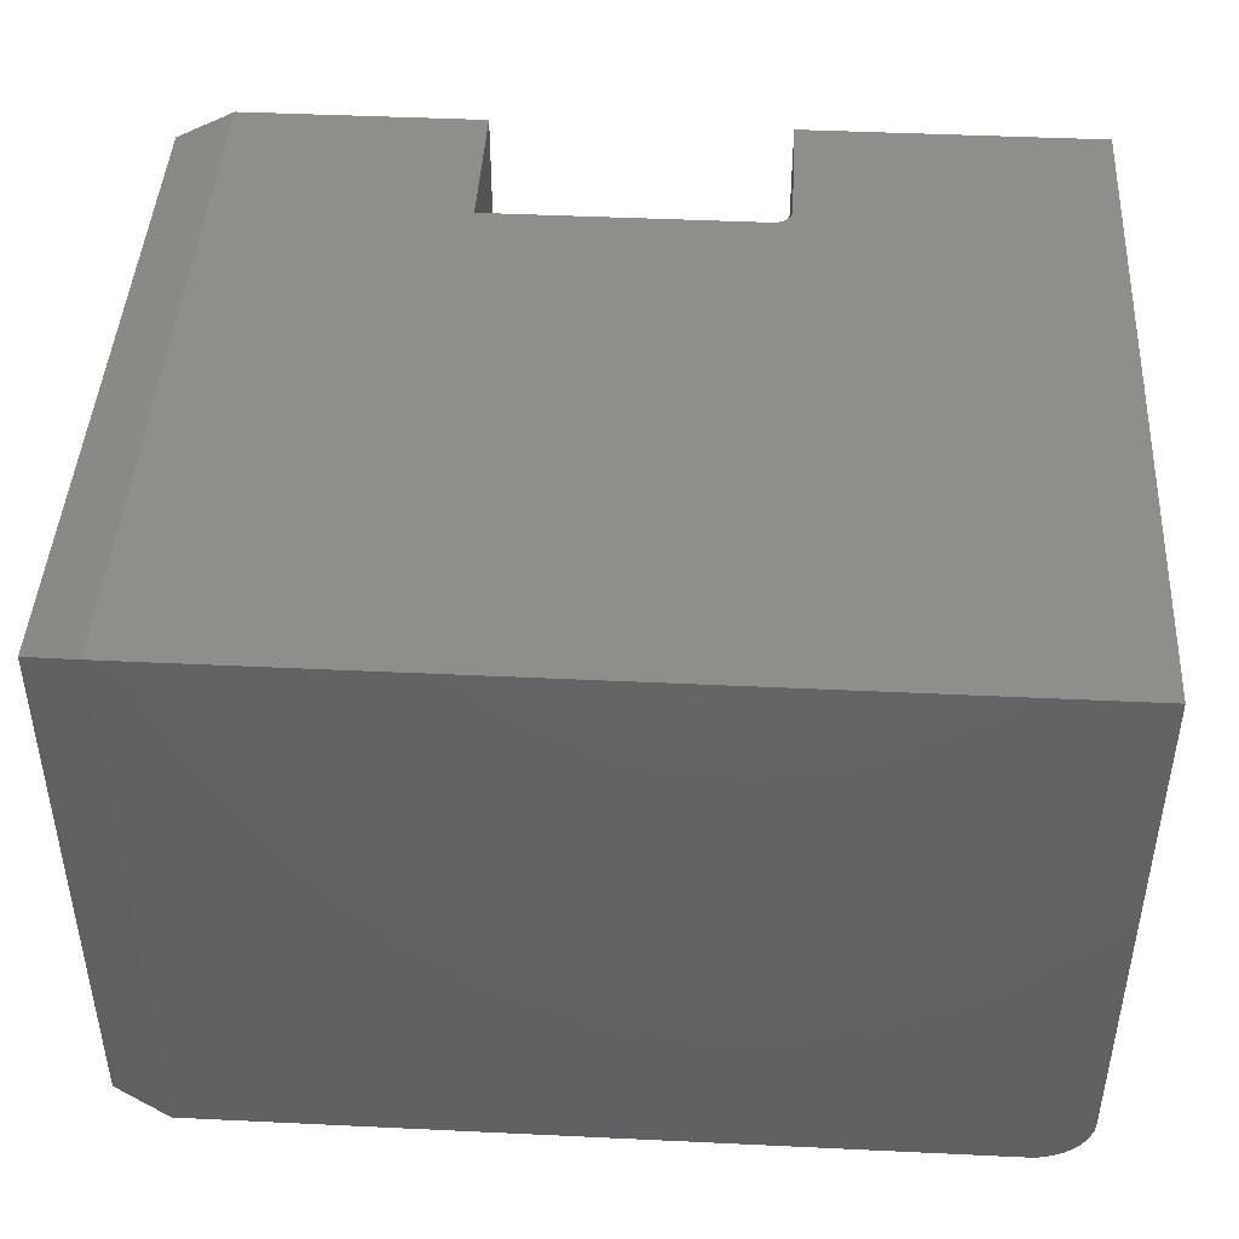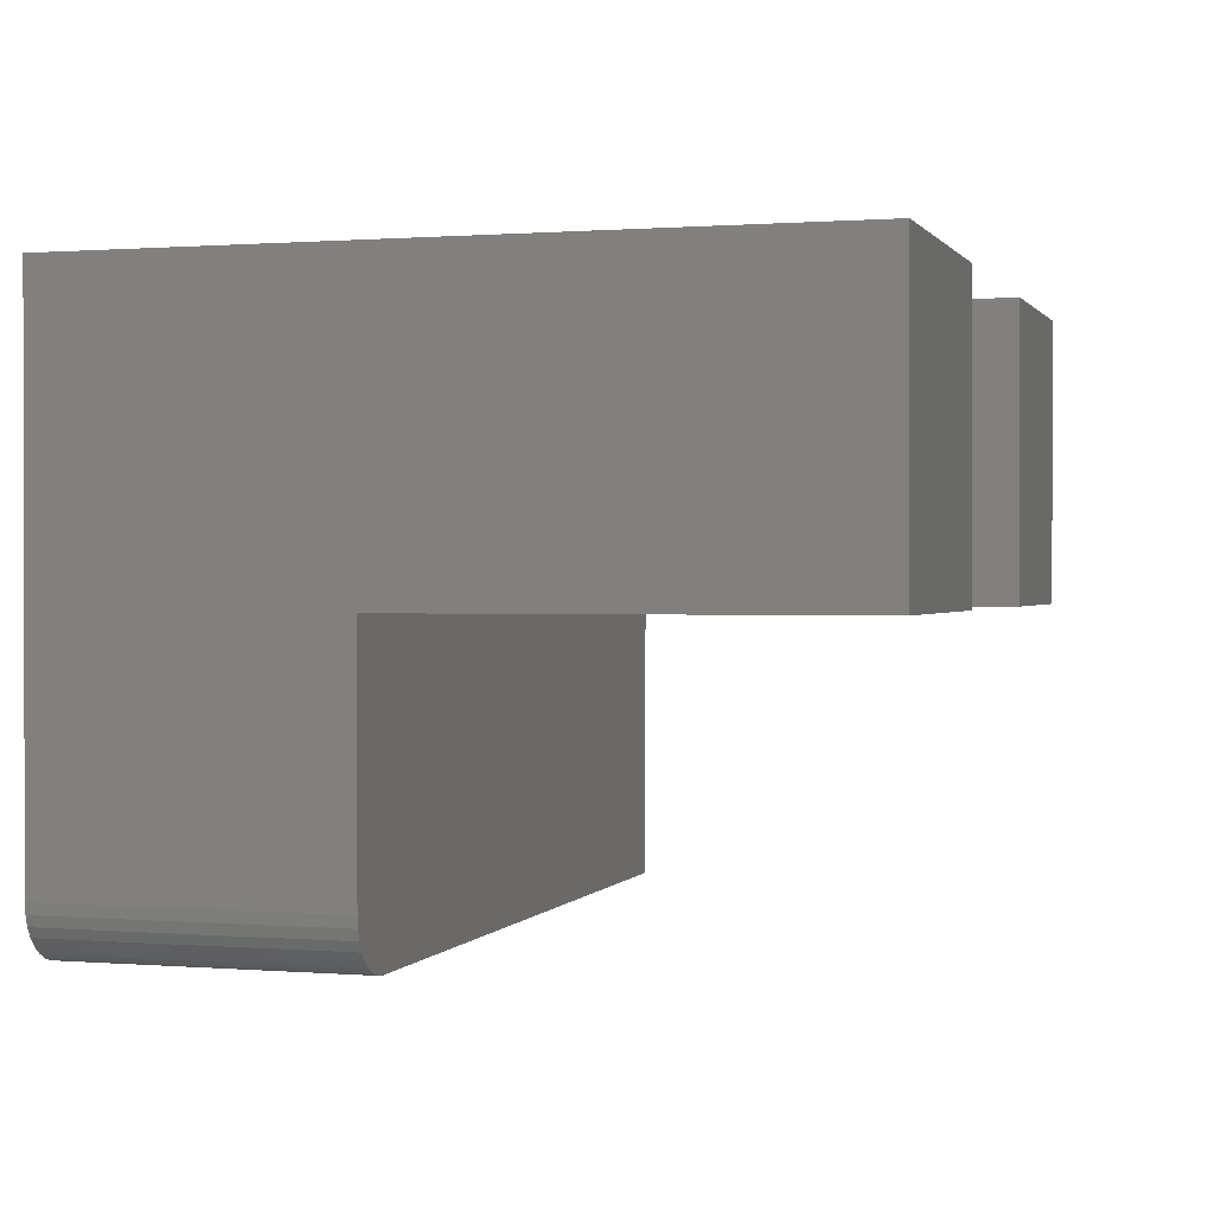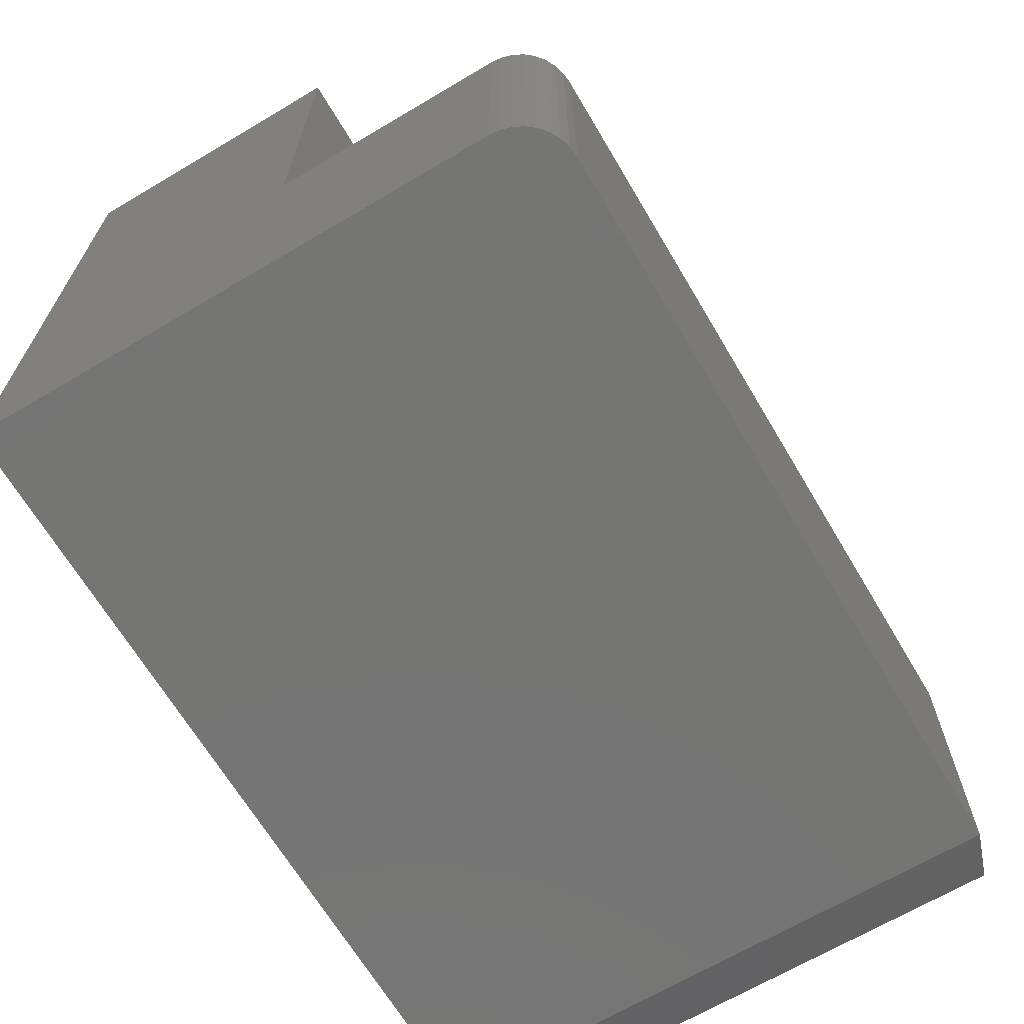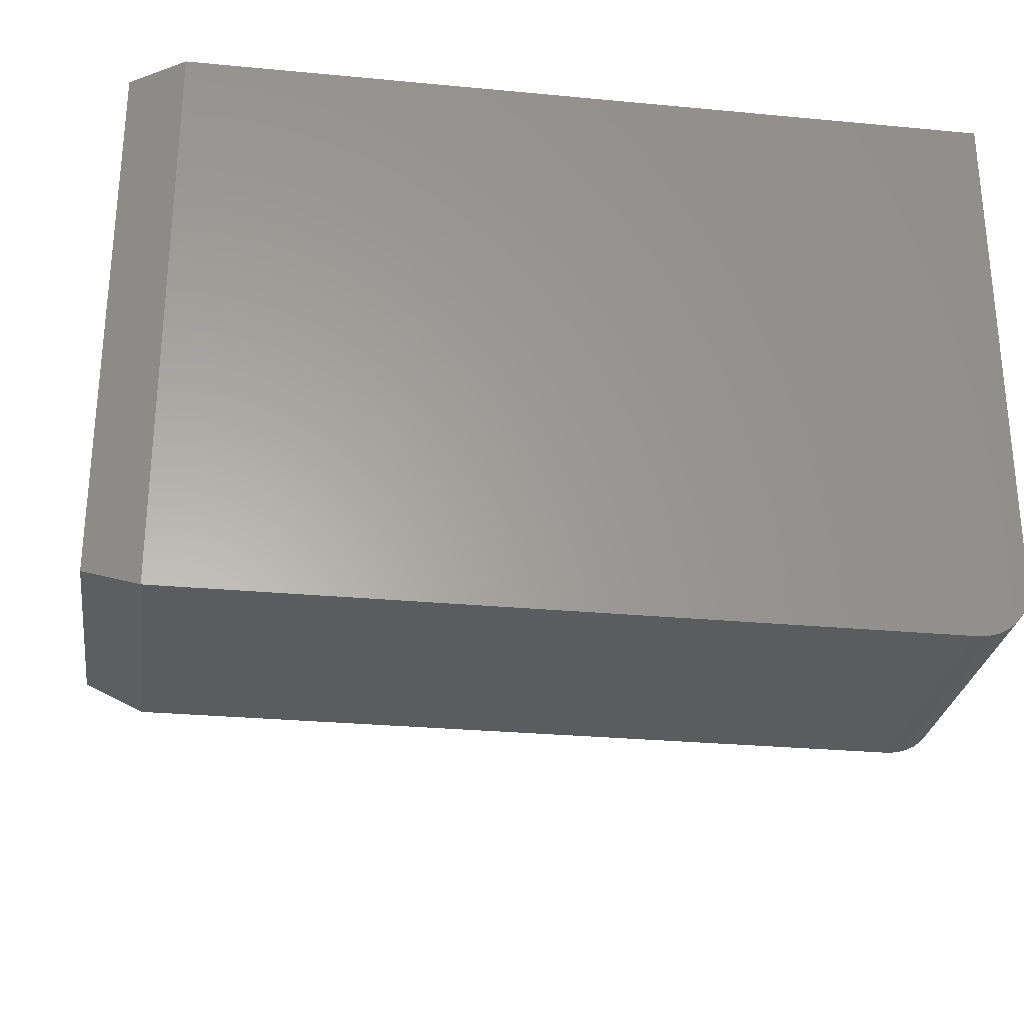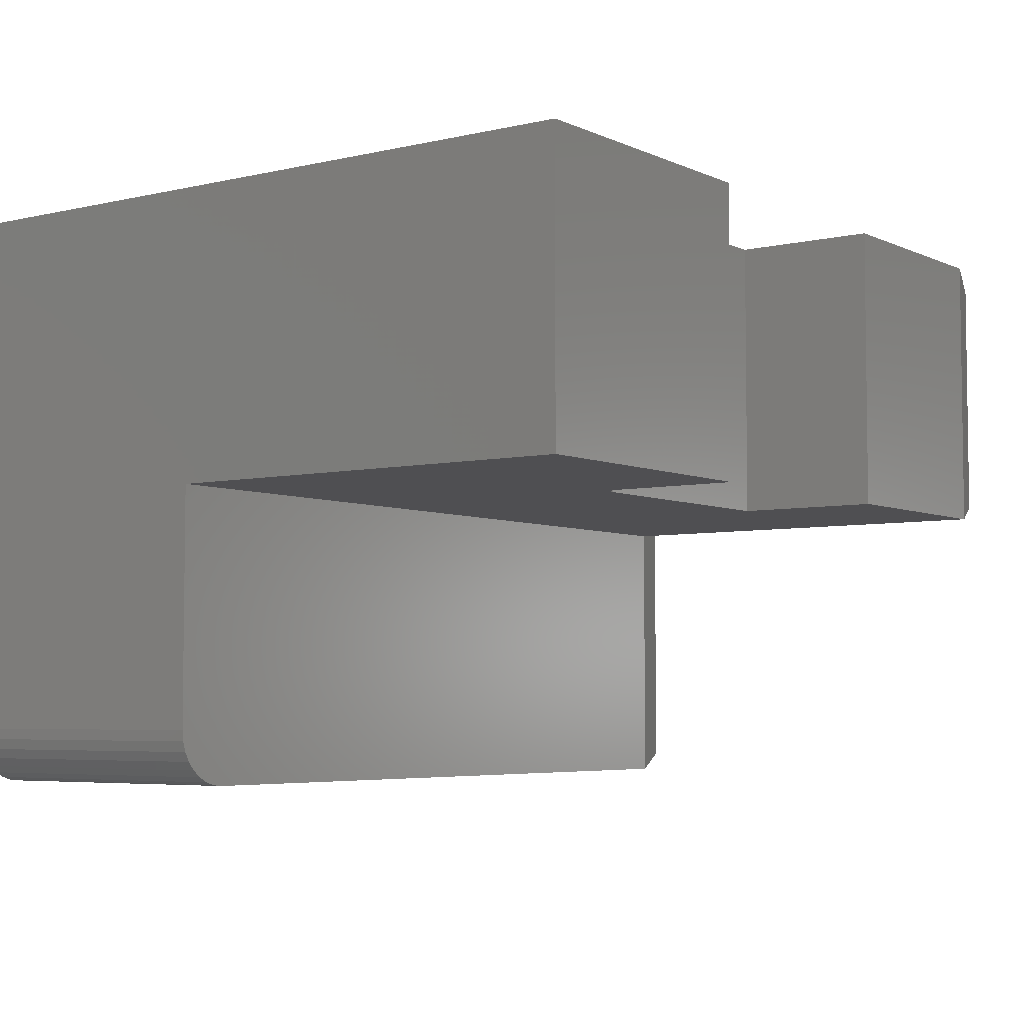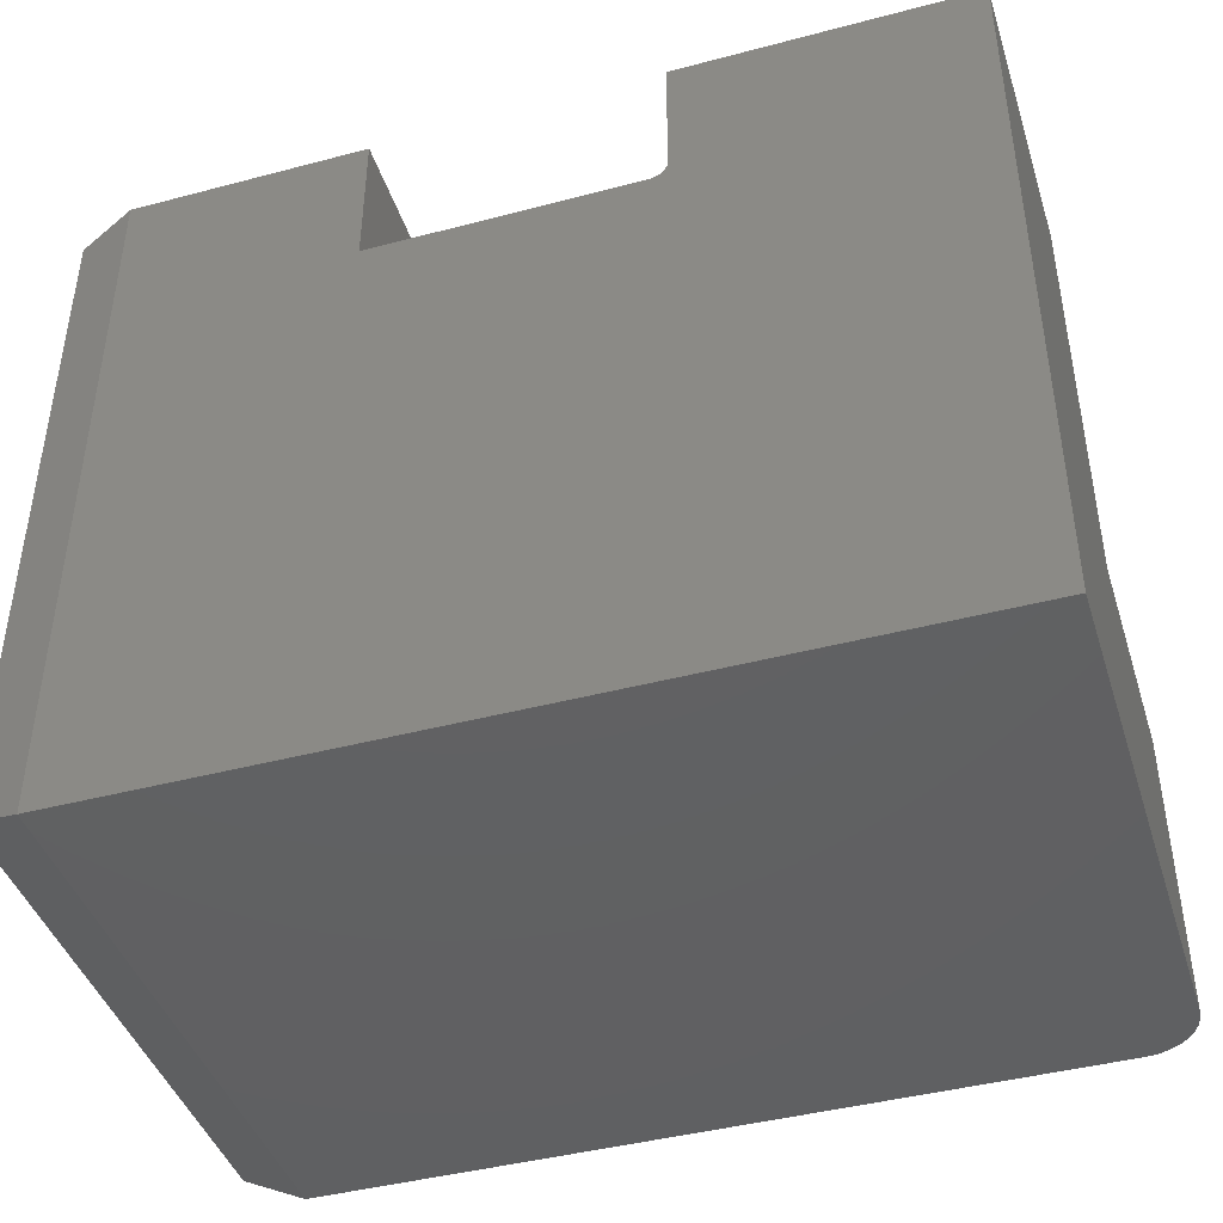
<metadata>
{"format":"stl","ext":"stl","renderer":"f3d","projection":"perspective","resolution":1024,"background":"white","views":[{"elev":44.3,"azim":-176.8,"up":"+Y"},{"elev":0.7,"azim":-73.2,"up":"+Y"},{"elev":-67.1,"azim":-59.3,"up":"+Z"},{"elev":-27.9,"azim":171.8,"up":"+Y"},{"elev":-5.0,"azim":-54.0,"up":"+Y"},{"elev":-43.0,"azim":-162.6,"up":"+Z"}]}
</metadata>
<code>
# stl→obj: 64 verts, 124 faces
v 0.04688 -0.5 0.25
v 0.04688 -0.5 0
v 0.7031 -0.5 0.25
v 0.7031 -0.5 0
v 0.01373 -0.4863 0.25
v 0.003568 -0.4711 0.25
v 0.0079 -0.4792 0.25
v 0.7031 -0.25 0.25
v 0 -0.25 0.25
v 0 -0.4531 0.25
v 0.0009007 -0.4623 0.25
v 0.02083 -0.4921 0.25
v 0.02894 -0.4964 0.25
v 0.03773 -0.4991 0.25
v 0.0079 -0.4792 0
v 0.003568 -0.4711 0
v 0.01373 -0.4863 0
v 0.7031 0 -4.305e-17
v 0.0009007 -0.4623 0
v 0 -0.4531 0
v 0 0 0
v 0.03773 -0.4991 0
v 0.02894 -0.4964 0
v 0.02083 -0.4921 0
v 1.547e-17 -0.25 0.2526
v 1.547e-17 0 0.2526
v 0.7031 -0.25 0.2526
v 0.4974 -0.25 0.4974
v 0.2683 -0.25 0.4974
v 0.2652 -0.25 0.4977
v 0.2623 -0.25 0.4986
v 0.2596 -0.25 0.5
v 0.2572 -0.25 0.5019
v 3.819e-17 -0.25 0.6237
v 0.2553 -0.25 0.5043
v 0.2538 -0.25 0.507
v 0.2529 -0.25 0.5099
v 0.2526 -0.25 0.513
v 0.2526 -0.25 0.6237
v 0.4974 -0.25 0.6237
v 0.7031 -0.25 0.6237
v 0.2572 0 0.5019
v 0.2596 0 0.5
v 0.2623 0 0.4986
v 0.2652 0 0.4977
v 0.2683 0 0.4974
v 0.4974 0 0.4974
v 0.7031 0 0.2526
v 3.819e-17 0 0.6237
v 0.2526 0 0.6237
v 0.2526 0 0.513
v 0.2529 0 0.5099
v 0.2538 0 0.507
v 0.2553 0 0.5043
v 0.4974 0 0.6237
v 0.7031 -6.939e-18 0.6237
v 0.75 -0.2344 0.2526
v 0.75 -0.01562 0.2526
v 0.75 -0.2344 0.6081
v 0.75 -0.01562 0.6081
v 0.75 -0.01562 0.01562
v 0.75 -0.2344 0.2344
v 0.75 -0.4844 0.01562
v 0.75 -0.4844 0.2344
f 1 2 3
f 3 2 4
f 5 6 7
f 8 9 10
f 8 10 11
f 8 11 3
f 11 6 5
f 11 5 12
f 11 12 13
f 11 13 14
f 11 14 1
f 11 1 3
f 15 16 17
f 18 4 19
f 18 19 20
f 18 20 21
f 19 4 2
f 19 2 22
f 19 22 23
f 19 23 24
f 19 24 17
f 19 17 16
f 25 26 21
f 20 10 21
f 21 10 9
f 21 9 25
f 2 1 22
f 22 1 14
f 22 14 23
f 23 14 13
f 23 13 24
f 24 13 12
f 24 12 17
f 17 12 5
f 17 5 15
f 15 5 7
f 15 7 16
f 16 7 6
f 16 6 19
f 19 6 11
f 19 11 20
f 20 11 10
f 25 9 8
f 25 8 27
f 25 27 28
f 25 28 29
f 25 29 30
f 25 30 31
f 25 31 32
f 25 32 33
f 34 25 33
f 34 33 35
f 34 35 36
f 34 36 37
f 34 37 38
f 34 38 39
f 28 27 40
f 40 27 41
f 26 42 43
f 26 43 44
f 26 44 45
f 26 45 46
f 26 46 47
f 26 47 48
f 26 48 18
f 26 18 21
f 49 50 51
f 49 51 52
f 49 52 53
f 49 53 54
f 49 54 42
f 49 42 26
f 47 55 48
f 48 55 56
f 41 56 40
f 40 56 55
f 57 58 59
f 59 58 60
f 58 57 61
f 61 57 62
f 61 62 63
f 63 62 64
f 8 3 62
f 62 3 64
f 41 27 59
f 59 27 57
f 27 8 57
f 57 8 62
f 56 41 60
f 60 41 59
f 48 58 18
f 18 58 61
f 56 60 48
f 48 60 58
f 18 61 4
f 4 61 63
f 3 4 64
f 64 4 63
f 34 49 25
f 25 49 26
f 51 50 38
f 38 50 39
f 47 46 28
f 28 46 29
f 42 32 43
f 43 32 31
f 43 31 44
f 44 31 30
f 44 30 45
f 45 30 29
f 45 29 46
f 32 42 33
f 33 42 54
f 33 54 35
f 35 54 53
f 35 53 36
f 36 53 52
f 36 52 37
f 37 52 51
f 37 51 38
f 39 50 34
f 34 50 49
f 55 47 40
f 40 47 28

</code>
